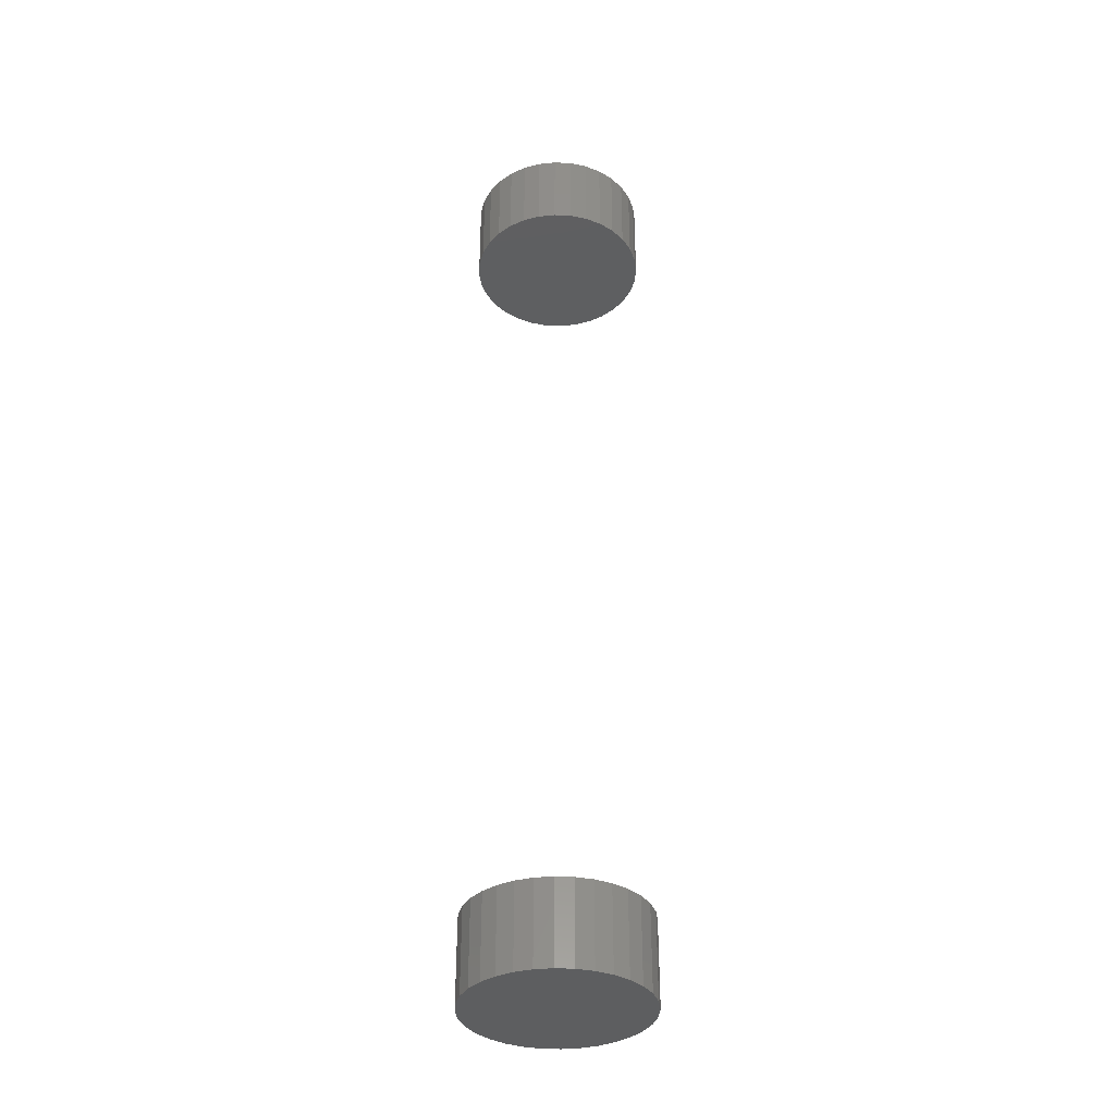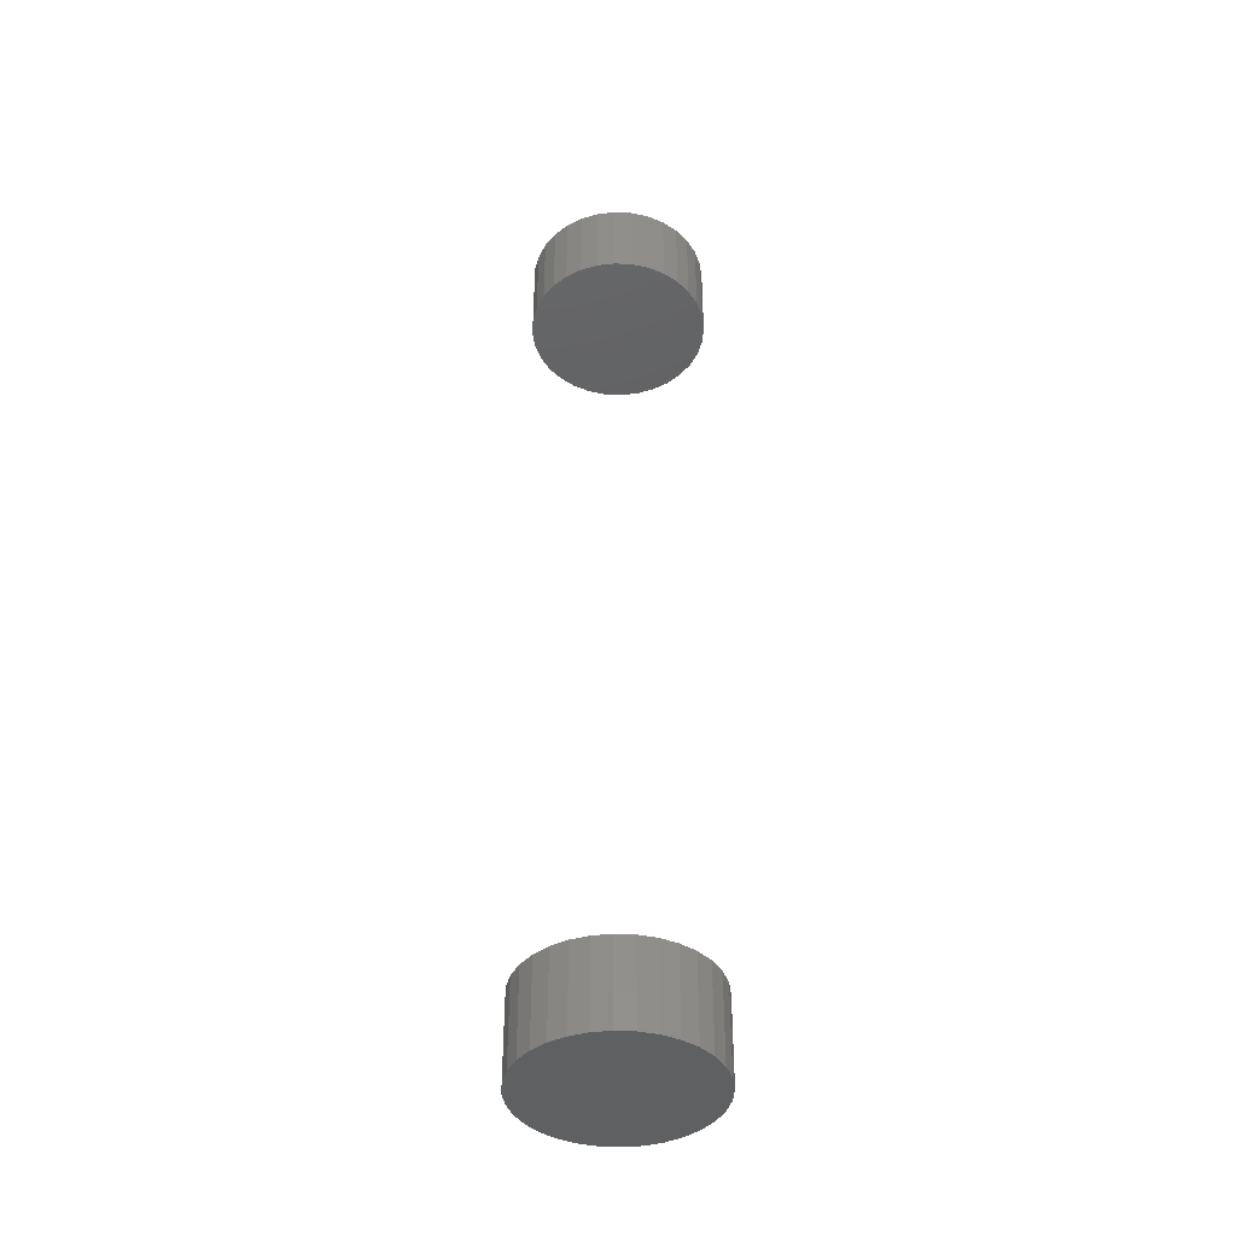
<metadata>
{"format":"stl","ext":"stl","renderer":"f3d","projection":"perspective","resolution":1024,"background":"white","views":[{"elev":-35.8,"azim":35.7,"up":"+Z"},{"elev":-41.7,"azim":58.5,"up":"+Z"}]}
</metadata>
<code>
# stl→obj: 128 verts, 248 faces
v -0.07812 9.185e-18 0.7109
v -0.07812 9.185e-18 0.7812
v -0.07668 0.01463 0.7109
v -0.07668 0.01463 0.7812
v -0.07242 0.0287 0.7109
v -0.07242 0.0287 0.7812
v -0.06549 0.04167 0.7109
v -0.06549 0.04167 0.7812
v -0.05616 0.05303 0.7109
v -0.05616 0.05303 0.7812
v -0.04479 0.06236 0.7109
v -0.04479 0.06236 0.7812
v -0.03183 0.06929 0.7109
v -0.03183 0.06929 0.7812
v -0.01776 0.07356 0.7109
v -0.01776 0.07356 0.7812
v -0.003125 0.075 0.7109
v -0.003125 0.075 0.7812
v 0.01151 0.07356 0.7109
v 0.01151 0.07356 0.7812
v 0.02558 0.06929 0.7109
v 0.02558 0.06929 0.7812
v 0.03854 0.06236 0.7109
v 0.03854 0.06236 0.7812
v 0.04991 0.05303 0.7109
v 0.04991 0.05303 0.7812
v 0.05924 0.04167 0.7109
v 0.05924 0.04167 0.7812
v 0.06617 0.0287 0.7109
v 0.06617 0.0287 0.7812
v 0.07043 0.01463 0.7109
v 0.07043 0.01463 0.7812
v 0.07187 -1.837e-17 0.7109
v 0.07187 0 0.7812
v -0.07812 9.185e-18 -0.03125
v -0.07812 9.185e-18 0.03906
v -0.07668 0.01463 -0.03125
v -0.07668 0.01463 0.03906
v -0.07242 0.0287 -0.03125
v -0.07242 0.0287 0.03906
v -0.06549 0.04167 -0.03125
v -0.06549 0.04167 0.03906
v -0.05616 0.05303 -0.03125
v -0.05616 0.05303 0.03906
v -0.04479 0.06236 -0.03125
v -0.04479 0.06236 0.03906
v -0.03183 0.06929 -0.03125
v -0.03183 0.06929 0.03906
v -0.01776 0.07356 -0.03125
v -0.01776 0.07356 0.03906
v -0.003125 0.075 -0.03125
v -0.003125 0.075 0.03906
v 0.01151 0.07356 -0.03125
v 0.01151 0.07356 0.03906
v 0.02558 0.06929 -0.03125
v 0.02558 0.06929 0.03906
v 0.03854 0.06236 -0.03125
v 0.03854 0.06236 0.03906
v 0.04991 0.05303 -0.03125
v 0.04991 0.05303 0.03906
v 0.05924 0.04167 -0.03125
v 0.05924 0.04167 0.03906
v 0.06617 0.0287 -0.03125
v 0.06617 0.0287 0.03906
v 0.07043 0.01463 -0.03125
v 0.07043 0.01463 0.03906
v 0.07187 -1.837e-17 -0.03125
v 0.07187 0 0.03906
v 0.07043 -0.01463 0.7109
v 0.07043 -0.01463 0.7812
v 0.06617 -0.0287 0.7109
v 0.06617 -0.0287 0.7812
v 0.05924 -0.04167 0.7109
v 0.05924 -0.04167 0.7812
v 0.04991 -0.05303 0.7109
v 0.04991 -0.05303 0.7812
v 0.03854 -0.06236 0.7109
v 0.03854 -0.06236 0.7812
v 0.02558 -0.06929 0.7109
v 0.02558 -0.06929 0.7812
v 0.01151 -0.07356 0.7109
v 0.01151 -0.07356 0.7812
v -0.003125 -0.075 0.7109
v -0.003125 -0.075 0.7812
v -0.01776 -0.07356 0.7109
v -0.01776 -0.07356 0.7812
v -0.03183 -0.06929 0.7109
v -0.03183 -0.06929 0.7812
v -0.04479 -0.06236 0.7109
v -0.04479 -0.06236 0.7812
v -0.05616 -0.05303 0.7109
v -0.05616 -0.05303 0.7812
v -0.06549 -0.04167 0.7109
v -0.06549 -0.04167 0.7812
v -0.07242 -0.0287 0.7109
v -0.07242 -0.0287 0.7812
v -0.07668 -0.01463 0.7109
v -0.07668 -0.01463 0.7812
v 0.07043 -0.01463 -0.03125
v 0.07043 -0.01463 0.03906
v 0.06617 -0.0287 -0.03125
v 0.06617 -0.0287 0.03906
v 0.05924 -0.04167 -0.03125
v 0.05924 -0.04167 0.03906
v 0.04991 -0.05303 -0.03125
v 0.04991 -0.05303 0.03906
v 0.03854 -0.06236 -0.03125
v 0.03854 -0.06236 0.03906
v 0.02558 -0.06929 -0.03125
v 0.02558 -0.06929 0.03906
v 0.01151 -0.07356 -0.03125
v 0.01151 -0.07356 0.03906
v -0.003125 -0.075 -0.03125
v -0.003125 -0.075 0.03906
v -0.01776 -0.07356 -0.03125
v -0.01776 -0.07356 0.03906
v -0.03183 -0.06929 -0.03125
v -0.03183 -0.06929 0.03906
v -0.04479 -0.06236 -0.03125
v -0.04479 -0.06236 0.03906
v -0.05616 -0.05303 -0.03125
v -0.05616 -0.05303 0.03906
v -0.06549 -0.04167 -0.03125
v -0.06549 -0.04167 0.03906
v -0.07242 -0.0287 -0.03125
v -0.07242 -0.0287 0.03906
v -0.07668 -0.01463 -0.03125
v -0.07668 -0.01463 0.03906
f 1 2 3
f 3 2 4
f 3 4 5
f 5 4 6
f 5 6 7
f 7 6 8
f 7 8 9
f 9 8 10
f 9 10 11
f 11 10 12
f 11 12 13
f 13 12 14
f 13 14 15
f 15 14 16
f 15 16 17
f 17 16 18
f 17 18 19
f 19 18 20
f 19 20 21
f 21 20 22
f 21 22 23
f 23 22 24
f 23 24 25
f 25 24 26
f 25 26 27
f 27 26 28
f 27 28 29
f 29 28 30
f 29 30 31
f 31 30 32
f 31 32 33
f 33 32 34
f 35 36 37
f 37 36 38
f 37 38 39
f 39 38 40
f 39 40 41
f 41 40 42
f 41 42 43
f 43 42 44
f 43 44 45
f 45 44 46
f 45 46 47
f 47 46 48
f 47 48 49
f 49 48 50
f 49 50 51
f 51 50 52
f 51 52 53
f 53 52 54
f 53 54 55
f 55 54 56
f 55 56 57
f 57 56 58
f 57 58 59
f 59 58 60
f 59 60 61
f 61 60 62
f 61 62 63
f 63 62 64
f 63 64 65
f 65 64 66
f 65 66 67
f 67 66 68
f 33 34 69
f 69 34 70
f 69 70 71
f 71 70 72
f 71 72 73
f 73 72 74
f 73 74 75
f 75 74 76
f 75 76 77
f 77 76 78
f 77 78 79
f 79 78 80
f 79 80 81
f 81 80 82
f 81 82 83
f 83 82 84
f 83 84 85
f 85 84 86
f 85 86 87
f 87 86 88
f 87 88 89
f 89 88 90
f 89 90 91
f 91 90 92
f 91 92 93
f 93 92 94
f 93 94 95
f 95 94 96
f 95 96 97
f 97 96 98
f 97 98 1
f 1 98 2
f 67 68 99
f 99 68 100
f 99 100 101
f 101 100 102
f 101 102 103
f 103 102 104
f 103 104 105
f 105 104 106
f 105 106 107
f 107 106 108
f 107 108 109
f 109 108 110
f 109 110 111
f 111 110 112
f 111 112 113
f 113 112 114
f 113 114 115
f 115 114 116
f 115 116 117
f 117 116 118
f 117 118 119
f 119 118 120
f 119 120 121
f 121 120 122
f 121 122 123
f 123 122 124
f 123 124 125
f 125 124 126
f 125 126 127
f 127 126 128
f 127 128 35
f 35 128 36
f 50 54 52
f 54 50 48
f 54 48 56
f 56 48 46
f 56 46 58
f 58 46 44
f 58 44 60
f 106 120 108
f 108 120 118
f 108 118 110
f 110 118 116
f 110 116 112
f 112 116 114
f 60 44 62
f 62 44 42
f 62 42 64
f 64 42 40
f 64 40 66
f 66 40 38
f 66 38 68
f 68 38 36
f 68 36 100
f 100 36 128
f 100 128 102
f 102 128 126
f 102 126 104
f 104 126 124
f 104 124 106
f 106 124 122
f 106 122 120
f 17 19 15
f 13 15 19
f 21 13 19
f 11 13 21
f 23 11 21
f 9 11 23
f 25 9 23
f 77 89 75
f 87 89 77
f 79 87 77
f 85 87 79
f 81 85 79
f 83 85 81
f 89 91 75
f 75 91 93
f 75 93 73
f 73 93 95
f 73 95 71
f 71 95 97
f 71 97 69
f 69 97 1
f 69 1 33
f 33 1 3
f 33 3 31
f 31 3 5
f 31 5 29
f 29 5 7
f 29 7 27
f 27 7 9
f 27 9 25
f 51 53 49
f 47 49 53
f 55 47 53
f 45 47 55
f 57 45 55
f 43 45 57
f 59 43 57
f 107 119 105
f 117 119 107
f 109 117 107
f 115 117 109
f 111 115 109
f 113 115 111
f 119 121 105
f 105 121 123
f 105 123 103
f 103 123 125
f 103 125 101
f 101 125 127
f 101 127 99
f 99 127 35
f 99 35 67
f 67 35 37
f 67 37 65
f 65 37 39
f 65 39 63
f 63 39 41
f 63 41 61
f 61 41 43
f 61 43 59
f 16 20 18
f 20 16 14
f 20 14 22
f 22 14 12
f 22 12 24
f 24 12 10
f 24 10 26
f 76 90 78
f 78 90 88
f 78 88 80
f 80 88 86
f 80 86 82
f 82 86 84
f 26 10 28
f 28 10 8
f 28 8 30
f 30 8 6
f 30 6 32
f 32 6 4
f 32 4 34
f 34 4 2
f 34 2 70
f 70 2 98
f 70 98 72
f 72 98 96
f 72 96 74
f 74 96 94
f 74 94 76
f 76 94 92
f 76 92 90

</code>
